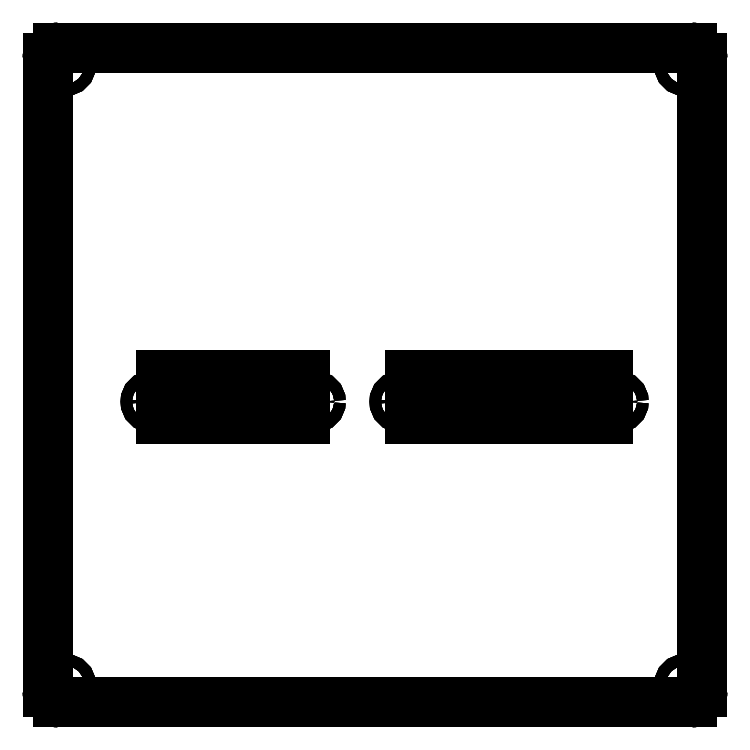
<metadata>
{"format":"dxf","ext":"dxf","renderer":"ezdxf+matplotlib","layout":"modelspace","background":"white","min_lineweight":24,"dpi":150}
</metadata>
<code>
0
SECTION
2
ENTITIES
0
LINE
8
Fillet
10
-91
20
94
30
0
11
91
21
94
31
0
0
LINE
8
Fillet
10
-91
20
94
30
0
11
-91
21
94
31
4
0
LINE
8
Fillet
10
91
20
94
30
0
11
91
21
94
31
4
0
LINE
8
Fillet
10
-91
20
94
30
4
11
91
21
94
31
4
0
LINE
8
Fillet
10
-91
20
94
30
0
11
91
21
94
31
0
0
ARC
8
Fillet
10
-91
20
91
30
0
40
3
50
90
51
180
0
ARC
8
Fillet
10
91
20
91
30
0
40
3
50
0
51
90
0
LINE
8
Fillet
10
-94
20
-91
30
0
11
-94
21
91
31
0
0
LINE
8
Fillet
10
94
20
91
30
0
11
94
21
-91
31
0
0
ARC
8
Fillet
10
-91
20
-91
30
0
40
3
50
180
51
-90
0
ARC
8
Fillet
10
91
20
-91
30
0
40
3
50
-90
51
0
0
LINE
8
Fillet
10
91
20
-94
30
0
11
-91
21
-94
31
0
0
CIRCLE
8
Fillet
10
-89
20
-89
40
1.625
0
CIRCLE
8
Fillet
10
-64.25
20
-7.65
40
1.625
0
LINE
8
Fillet
10
-61.5
20
-12.5
30
0
11
-61.5
21
0
31
0
0
LINE
8
Fillet
10
-20
20
-12.5
30
0
11
-61.5
21
-12.5
31
0
0
LINE
8
Fillet
10
-20
20
0
30
0
11
-20
21
-12.5
31
0
0
LINE
8
Fillet
10
-61.5
20
0
30
0
11
-20
21
0
31
0
0
CIRCLE
8
Fillet
10
-17.25
20
-7.65
40
1.625
0
CIRCLE
8
Fillet
10
89
20
-89
40
1.625
0
CIRCLE
8
Fillet
10
7.25
20
-7.65
40
1.625
0
LINE
8
Fillet
10
10
20
-12.5
30
0
11
10
21
0
31
0
0
LINE
8
Fillet
10
67
20
-12.5
30
0
11
10
21
-12.5
31
0
0
LINE
8
Fillet
10
67
20
0
30
0
11
67
21
-12.5
31
0
0
LINE
8
Fillet
10
10
20
0
30
0
11
67
21
0
31
0
0
CIRCLE
8
Fillet
10
69.75
20
-7.65
40
1.625
0
CIRCLE
8
Fillet
10
-89
20
89
40
1.625
0
CIRCLE
8
Fillet
10
89
20
89
40
1.625
0
ARC
8
Fillet
10
-91
20
91
30
0
40
3
50
90
51
180
0
LINE
8
Fillet
10
-91
20
94
30
0
11
-91
21
94
31
4
0
LINE
8
Fillet
10
-94
20
91
30
0
11
-94
21
91
31
4
0
ARC
8
Fillet
10
-91
20
91
30
4
40
3
50
90
51
180
0
ARC
8
Fillet
10
91
20
91
30
0
40
3
50
0
51
90
0
LINE
8
Fillet
10
91
20
94
30
0
11
91
21
94
31
4
0
LINE
8
Fillet
10
94
20
91
30
0
11
94
21
91
31
4
0
ARC
8
Fillet
10
91
20
91
30
4
40
3
50
0
51
90
0
LINE
8
Fillet
10
-91
20
94
30
4
11
91
21
94
31
4
0
ARC
8
Fillet
10
-91
20
91
30
4
40
3
50
90
51
180
0
ARC
8
Fillet
10
91
20
91
30
4
40
3
50
0
51
90
0
LINE
8
Fillet
10
-94
20
-91
30
4
11
-94
21
91
31
4
0
LINE
8
Fillet
10
94
20
91
30
4
11
94
21
-91
31
4
0
ARC
8
Fillet
10
-91
20
-91
30
4
40
3
50
180
51
-90
0
ARC
8
Fillet
10
91
20
-91
30
4
40
3
50
-90
51
0
0
LINE
8
Fillet
10
91
20
-94
30
4
11
-91
21
-94
31
4
0
CIRCLE
8
Fillet
10
-89
20
-89
40
1.625
0
CIRCLE
8
Fillet
10
-64.25
20
-7.65
40
1.625
0
LINE
8
Fillet
10
-61.5
20
-12.5
30
4
11
-61.5
21
0
31
4
0
LINE
8
Fillet
10
-20
20
-12.5
30
4
11
-61.5
21
-12.5
31
4
0
LINE
8
Fillet
10
-20
20
0
30
4
11
-20
21
-12.5
31
4
0
LINE
8
Fillet
10
-61.5
20
0
30
4
11
-20
21
0
31
4
0
CIRCLE
8
Fillet
10
-17.25
20
-7.65
40
1.625
0
CIRCLE
8
Fillet
10
89
20
-89
40
1.625
0
CIRCLE
8
Fillet
10
7.25
20
-7.65
40
1.625
0
LINE
8
Fillet
10
10
20
-12.5
30
4
11
10
21
0
31
4
0
LINE
8
Fillet
10
67
20
-12.5
30
4
11
10
21
-12.5
31
4
0
LINE
8
Fillet
10
67
20
0
30
4
11
67
21
-12.5
31
4
0
LINE
8
Fillet
10
10
20
0
30
4
11
67
21
0
31
4
0
CIRCLE
8
Fillet
10
69.75
20
-7.65
40
1.625
0
CIRCLE
8
Fillet
10
-89
20
89
40
1.625
0
CIRCLE
8
Fillet
10
89
20
89
40
1.625
0
LINE
8
Fillet
10
-94
20
-91
30
0
11
-94
21
91
31
0
0
LINE
8
Fillet
10
-94
20
-91
30
0
11
-94
21
-91
31
4
0
LINE
8
Fillet
10
-94
20
91
30
0
11
-94
21
91
31
4
0
LINE
8
Fillet
10
-94
20
-91
30
4
11
-94
21
91
31
4
0
LINE
8
Fillet
10
94
20
91
30
0
11
94
21
-91
31
0
0
LINE
8
Fillet
10
94
20
91
30
0
11
94
21
91
31
4
0
LINE
8
Fillet
10
94
20
-91
30
0
11
94
21
-91
31
4
0
LINE
8
Fillet
10
94
20
91
30
4
11
94
21
-91
31
4
0
ARC
8
Fillet
10
-91
20
-91
30
0
40
3
50
180
51
-90
0
LINE
8
Fillet
10
-94
20
-91
30
0
11
-94
21
-91
31
4
0
LINE
8
Fillet
10
-91
20
-94
30
0
11
-91
21
-94
31
4
0
ARC
8
Fillet
10
-91
20
-91
30
4
40
3
50
180
51
-90
0
ARC
8
Fillet
10
91
20
-91
30
0
40
3
50
-90
51
0
0
LINE
8
Fillet
10
94
20
-91
30
0
11
94
21
-91
31
4
0
LINE
8
Fillet
10
91
20
-94
30
0
11
91
21
-94
31
4
0
ARC
8
Fillet
10
91
20
-91
30
4
40
3
50
-90
51
0
0
LINE
8
Fillet
10
91
20
-94
30
0
11
-91
21
-94
31
0
0
LINE
8
Fillet
10
91
20
-94
30
0
11
91
21
-94
31
4
0
LINE
8
Fillet
10
-91
20
-94
30
0
11
-91
21
-94
31
4
0
LINE
8
Fillet
10
91
20
-94
30
4
11
-91
21
-94
31
4
0
CIRCLE
8
Fillet
10
-89
20
-89
40
1.625
0
LINE
8
Fillet
10
-87.38
20
-89
30
4
11
-87.38
21
-89
31
0
0
CIRCLE
8
Fillet
10
-89
20
-89
40
1.625
0
LINE
8
Fillet
10
-87.38
20
-89
30
4
11
-87.38
21
-89
31
0
0
CIRCLE
8
Fillet
10
-64.25
20
-7.65
40
1.625
0
LINE
8
Fillet
10
-62.62
20
-7.65
30
4
11
-62.62
21
-7.65
31
0
0
CIRCLE
8
Fillet
10
-64.25
20
-7.65
40
1.625
0
LINE
8
Fillet
10
-62.62
20
-7.65
30
4
11
-62.62
21
-7.65
31
0
0
LINE
8
Fillet
10
-61.5
20
-12.5
30
4
11
-61.5
21
0
31
4
0
LINE
8
Fillet
10
-61.5
20
0
30
4
11
-61.5
21
0
31
0
0
LINE
8
Fillet
10
-61.5
20
-12.5
30
0
11
-61.5
21
0
31
0
0
LINE
8
Fillet
10
-61.5
20
-12.5
30
4
11
-61.5
21
-12.5
31
0
0
LINE
8
Fillet
10
-20
20
-12.5
30
4
11
-61.5
21
-12.5
31
4
0
LINE
8
Fillet
10
-61.5
20
-12.5
30
4
11
-61.5
21
-12.5
31
0
0
LINE
8
Fillet
10
-20
20
-12.5
30
0
11
-61.5
21
-12.5
31
0
0
LINE
8
Fillet
10
-20
20
-12.5
30
4
11
-20
21
-12.5
31
0
0
LINE
8
Fillet
10
-20
20
0
30
4
11
-20
21
-12.5
31
4
0
LINE
8
Fillet
10
-20
20
-12.5
30
4
11
-20
21
-12.5
31
0
0
LINE
8
Fillet
10
-20
20
0
30
0
11
-20
21
-12.5
31
0
0
LINE
8
Fillet
10
-20
20
0
30
4
11
-20
21
0
31
0
0
LINE
8
Fillet
10
-61.5
20
0
30
4
11
-20
21
0
31
4
0
LINE
8
Fillet
10
-20
20
0
30
4
11
-20
21
0
31
0
0
LINE
8
Fillet
10
-61.5
20
0
30
0
11
-20
21
0
31
0
0
LINE
8
Fillet
10
-61.5
20
0
30
4
11
-61.5
21
0
31
0
0
CIRCLE
8
Fillet
10
-17.25
20
-7.65
40
1.625
0
LINE
8
Fillet
10
-15.62
20
-7.65
30
4
11
-15.62
21
-7.65
31
0
0
CIRCLE
8
Fillet
10
-17.25
20
-7.65
40
1.625
0
LINE
8
Fillet
10
-15.62
20
-7.65
30
4
11
-15.62
21
-7.65
31
0
0
CIRCLE
8
Fillet
10
89
20
-89
40
1.625
0
LINE
8
Fillet
10
90.62
20
-89
30
4
11
90.62
21
-89
31
0
0
CIRCLE
8
Fillet
10
89
20
-89
40
1.625
0
LINE
8
Fillet
10
90.62
20
-89
30
4
11
90.62
21
-89
31
0
0
CIRCLE
8
Fillet
10
7.25
20
-7.65
40
1.625
0
LINE
8
Fillet
10
8.875
20
-7.65
30
4
11
8.875
21
-7.65
31
0
0
CIRCLE
8
Fillet
10
7.25
20
-7.65
40
1.625
0
LINE
8
Fillet
10
8.875
20
-7.65
30
4
11
8.875
21
-7.65
31
0
0
LINE
8
Fillet
10
10
20
-12.5
30
4
11
10
21
0
31
4
0
LINE
8
Fillet
10
10
20
0
30
4
11
10
21
0
31
0
0
LINE
8
Fillet
10
10
20
-12.5
30
0
11
10
21
0
31
0
0
LINE
8
Fillet
10
10
20
-12.5
30
4
11
10
21
-12.5
31
0
0
LINE
8
Fillet
10
67
20
-12.5
30
4
11
10
21
-12.5
31
4
0
LINE
8
Fillet
10
10
20
-12.5
30
4
11
10
21
-12.5
31
0
0
LINE
8
Fillet
10
67
20
-12.5
30
0
11
10
21
-12.5
31
0
0
LINE
8
Fillet
10
67
20
-12.5
30
4
11
67
21
-12.5
31
0
0
LINE
8
Fillet
10
67
20
0
30
4
11
67
21
-12.5
31
4
0
LINE
8
Fillet
10
67
20
-12.5
30
4
11
67
21
-12.5
31
0
0
LINE
8
Fillet
10
67
20
0
30
0
11
67
21
-12.5
31
0
0
LINE
8
Fillet
10
67
20
0
30
4
11
67
21
0
31
0
0
LINE
8
Fillet
10
10
20
0
30
4
11
67
21
0
31
4
0
LINE
8
Fillet
10
67
20
0
30
4
11
67
21
0
31
0
0
LINE
8
Fillet
10
10
20
0
30
0
11
67
21
0
31
0
0
LINE
8
Fillet
10
10
20
0
30
4
11
10
21
0
31
0
0
CIRCLE
8
Fillet
10
69.75
20
-7.65
40
1.625
0
LINE
8
Fillet
10
71.38
20
-7.65
30
4
11
71.38
21
-7.65
31
0
0
CIRCLE
8
Fillet
10
69.75
20
-7.65
40
1.625
0
LINE
8
Fillet
10
71.38
20
-7.65
30
4
11
71.38
21
-7.65
31
0
0
CIRCLE
8
Fillet
10
-89
20
89
40
1.625
0
LINE
8
Fillet
10
-87.38
20
89
30
4
11
-87.38
21
89
31
0
0
CIRCLE
8
Fillet
10
-89
20
89
40
1.625
0
LINE
8
Fillet
10
-87.38
20
89
30
4
11
-87.38
21
89
31
0
0
CIRCLE
8
Fillet
10
89
20
89
40
1.625
0
LINE
8
Fillet
10
90.62
20
89
30
4
11
90.62
21
89
31
0
0
CIRCLE
8
Fillet
10
89
20
89
40
1.625
0
LINE
8
Fillet
10
90.62
20
89
30
4
11
90.62
21
89
31
0
0
ENDSEC
0
EOF

</code>
